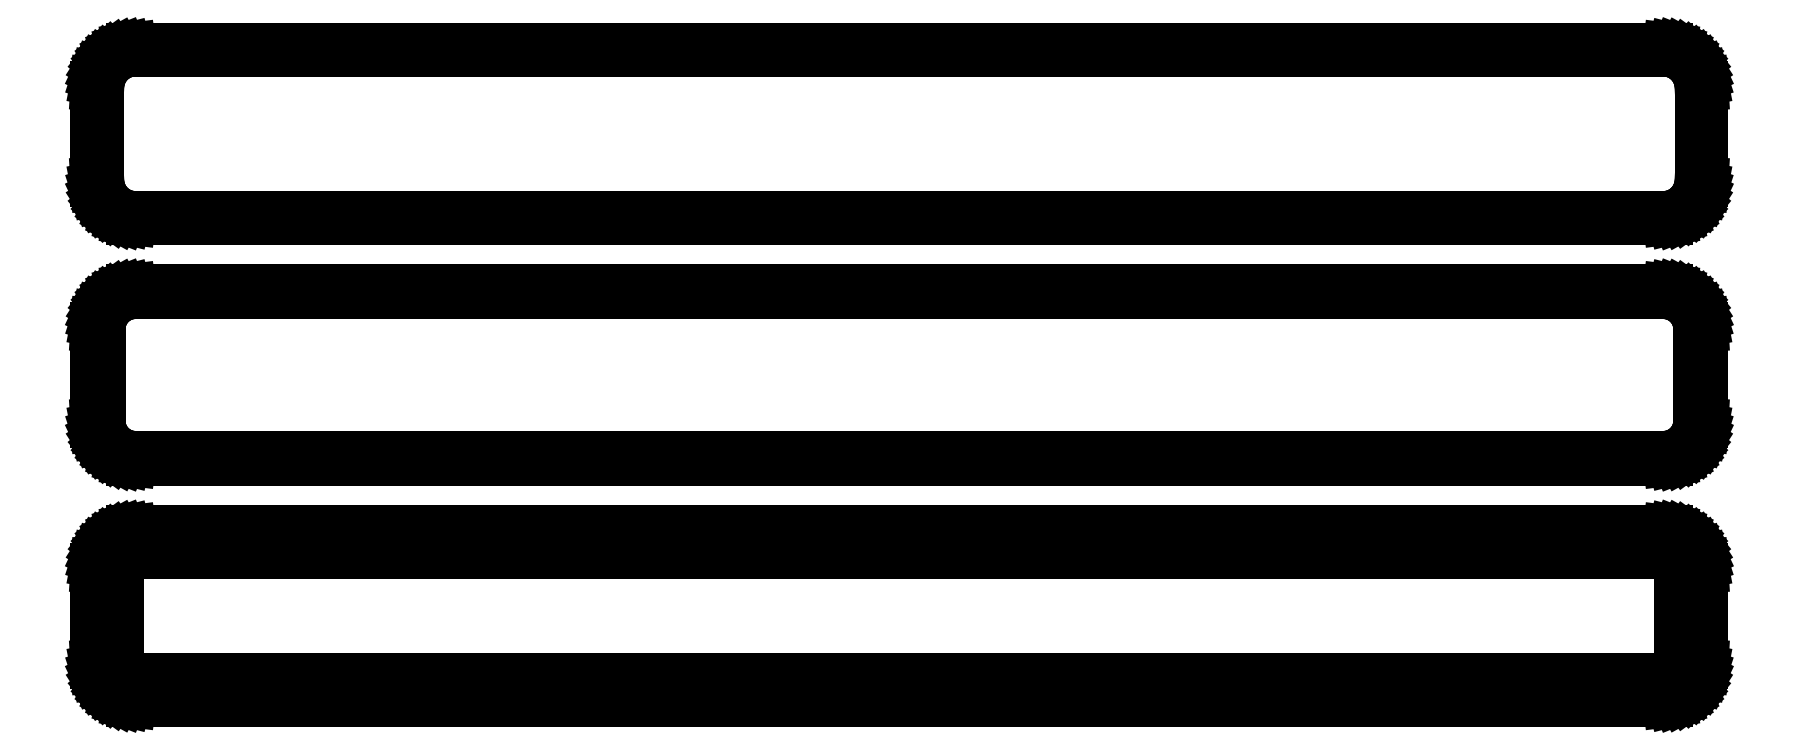
<metadata>
{"format":"dxf","ext":"dxf","renderer":"ezdxf+matplotlib","layout":"modelspace","background":"white","min_lineweight":24,"dpi":150}
</metadata>
<code>
0
SECTION
2
ENTITIES
0
LINE
8
0
10
100.9
20
146.3
11
101.5
21
146.5
0
LINE
8
0
10
101.5
20
146.5
11
102.1
21
146.7
0
LINE
8
0
10
102.1
20
146.7
11
102.7
21
147
0
LINE
8
0
10
102.7
20
147
11
103.2
21
147.4
0
LINE
8
0
10
103.2
20
147.4
11
103.6
21
147.8
0
LINE
8
0
10
103.6
20
147.8
11
104
21
148.3
0
LINE
8
0
10
104
20
148.3
11
104.4
21
148.8
0
LINE
8
0
10
104.4
20
148.8
11
104.6
21
149.4
0
LINE
8
0
10
104.6
20
149.4
11
104.8
21
150
0
LINE
8
0
10
104.8
20
150
11
105
21
150.6
0
LINE
8
0
10
105
20
150.6
11
105
21
151.2
0
LINE
8
0
10
105
20
151.2
11
105
21
163.8
0
LINE
8
0
10
105
20
163.8
11
105
21
164.4
0
LINE
8
0
10
105
20
164.4
11
104.8
21
165
0
LINE
8
0
10
104.8
20
165
11
104.6
21
165.6
0
LINE
8
0
10
104.6
20
165.6
11
104.4
21
166.2
0
LINE
8
0
10
104.4
20
166.2
11
104
21
166.7
0
LINE
8
0
10
104
20
166.7
11
103.6
21
167.2
0
LINE
8
0
10
103.6
20
167.2
11
103.2
21
167.6
0
LINE
8
0
10
103.2
20
167.6
11
102.7
21
168
0
LINE
8
0
10
102.7
20
168
11
102.1
21
168.3
0
LINE
8
0
10
102.1
20
168.3
11
101.5
21
168.5
0
LINE
8
0
10
101.5
20
168.5
11
100.9
21
168.7
0
LINE
8
0
10
100.9
20
168.7
11
100.3
21
168.7
0
LINE
8
0
10
100.3
20
168.7
11
-100.3
21
168.7
0
LINE
8
0
10
-100.3
20
168.7
11
-100.9
21
168.7
0
LINE
8
0
10
-100.9
20
168.7
11
-101.5
21
168.5
0
LINE
8
0
10
-101.5
20
168.5
11
-102.1
21
168.3
0
LINE
8
0
10
-102.1
20
168.3
11
-102.7
21
168
0
LINE
8
0
10
-102.7
20
168
11
-103.2
21
167.6
0
LINE
8
0
10
-103.2
20
167.6
11
-103.6
21
167.2
0
LINE
8
0
10
-103.6
20
167.2
11
-104
21
166.7
0
LINE
8
0
10
-104
20
166.7
11
-104.4
21
166.2
0
LINE
8
0
10
-104.4
20
166.2
11
-104.6
21
165.6
0
LINE
8
0
10
-104.6
20
165.6
11
-104.8
21
165
0
LINE
8
0
10
-104.8
20
165
11
-105
21
164.4
0
LINE
8
0
10
-105
20
164.4
11
-105
21
163.8
0
LINE
8
0
10
-105
20
163.8
11
-105
21
151.2
0
LINE
8
0
10
-105
20
151.2
11
-105
21
150.6
0
LINE
8
0
10
-105
20
150.6
11
-104.8
21
150
0
LINE
8
0
10
-104.8
20
150
11
-104.6
21
149.4
0
LINE
8
0
10
-104.6
20
149.4
11
-104.4
21
148.8
0
LINE
8
0
10
-104.4
20
148.8
11
-104
21
148.3
0
LINE
8
0
10
-104
20
148.3
11
-103.6
21
147.8
0
LINE
8
0
10
-103.6
20
147.8
11
-103.2
21
147.4
0
LINE
8
0
10
-103.2
20
147.4
11
-102.7
21
147
0
LINE
8
0
10
-102.7
20
147
11
-102.1
21
146.7
0
LINE
8
0
10
-102.1
20
146.7
11
-101.5
21
146.5
0
LINE
8
0
10
-101.5
20
146.5
11
-100.9
21
146.3
0
LINE
8
0
10
-100.9
20
146.3
11
-100.3
21
146.3
0
LINE
8
0
10
-100.3
20
146.3
11
100.3
21
146.3
0
LINE
8
0
10
100.3
20
146.3
11
100.9
21
146.3
0
LINE
8
0
10
-100
20
146.8
11
-100.6
21
146.8
0
LINE
8
0
10
-100.6
20
146.8
11
-101.2
21
147
0
LINE
8
0
10
-101.2
20
147
11
-101.8
21
147.2
0
LINE
8
0
10
-101.8
20
147.2
11
-102.3
21
147.5
0
LINE
8
0
10
-102.3
20
147.5
11
-102.8
21
147.8
0
LINE
8
0
10
-102.8
20
147.8
11
-103.2
21
148.2
0
LINE
8
0
10
-103.2
20
148.2
11
-103.6
21
148.7
0
LINE
8
0
10
-103.6
20
148.7
11
-103.9
21
149.2
0
LINE
8
0
10
-103.9
20
149.2
11
-104.2
21
149.8
0
LINE
8
0
10
-104.2
20
149.8
11
-104.4
21
150.3
0
LINE
8
0
10
-104.4
20
150.3
11
-104.5
21
150.9
0
LINE
8
0
10
-104.5
20
150.9
11
-104.5
21
151.5
0
LINE
8
0
10
-104.5
20
151.5
11
-104.5
21
163.5
0
LINE
8
0
10
-104.5
20
163.5
11
-104.5
21
164.1
0
LINE
8
0
10
-104.5
20
164.1
11
-104.4
21
164.7
0
LINE
8
0
10
-104.4
20
164.7
11
-104.2
21
165.2
0
LINE
8
0
10
-104.2
20
165.2
11
-103.9
21
165.8
0
LINE
8
0
10
-103.9
20
165.8
11
-103.6
21
166.3
0
LINE
8
0
10
-103.6
20
166.3
11
-103.2
21
166.8
0
LINE
8
0
10
-103.2
20
166.8
11
-102.8
21
167.2
0
LINE
8
0
10
-102.8
20
167.2
11
-102.3
21
167.5
0
LINE
8
0
10
-102.3
20
167.5
11
-101.8
21
167.8
0
LINE
8
0
10
-101.8
20
167.8
11
-101.2
21
168
0
LINE
8
0
10
-101.2
20
168
11
-100.6
21
168.2
0
LINE
8
0
10
-100.6
20
168.2
11
-100
21
168.2
0
LINE
8
0
10
-100
20
168.2
11
100
21
168.2
0
LINE
8
0
10
100
20
168.2
11
100.6
21
168.2
0
LINE
8
0
10
100.6
20
168.2
11
101.2
21
168
0
LINE
8
0
10
101.2
20
168
11
101.8
21
167.8
0
LINE
8
0
10
101.8
20
167.8
11
102.3
21
167.5
0
LINE
8
0
10
102.3
20
167.5
11
102.8
21
167.2
0
LINE
8
0
10
102.8
20
167.2
11
103.2
21
166.8
0
LINE
8
0
10
103.2
20
166.8
11
103.6
21
166.3
0
LINE
8
0
10
103.6
20
166.3
11
103.9
21
165.8
0
LINE
8
0
10
103.9
20
165.8
11
104.2
21
165.2
0
LINE
8
0
10
104.2
20
165.2
11
104.4
21
164.7
0
LINE
8
0
10
104.4
20
164.7
11
104.5
21
164.1
0
LINE
8
0
10
104.5
20
164.1
11
104.5
21
163.5
0
LINE
8
0
10
104.5
20
163.5
11
104.5
21
151.5
0
LINE
8
0
10
104.5
20
151.5
11
104.5
21
150.9
0
LINE
8
0
10
104.5
20
150.9
11
104.4
21
150.3
0
LINE
8
0
10
104.4
20
150.3
11
104.2
21
149.8
0
LINE
8
0
10
104.2
20
149.8
11
103.9
21
149.2
0
LINE
8
0
10
103.9
20
149.2
11
103.6
21
148.7
0
LINE
8
0
10
103.6
20
148.7
11
103.2
21
148.2
0
LINE
8
0
10
103.2
20
148.2
11
102.8
21
147.8
0
LINE
8
0
10
102.8
20
147.8
11
102.3
21
147.5
0
LINE
8
0
10
102.3
20
147.5
11
101.8
21
147.2
0
LINE
8
0
10
101.8
20
147.2
11
101.2
21
147
0
LINE
8
0
10
101.2
20
147
11
100.6
21
146.8
0
LINE
8
0
10
100.6
20
146.8
11
100
21
146.8
0
LINE
8
0
10
100
20
146.8
11
-100
21
146.8
0
LINE
8
0
10
100.9
20
114.8
11
101.5
21
115
0
LINE
8
0
10
101.5
20
115
11
102.1
21
115.2
0
LINE
8
0
10
102.1
20
115.2
11
102.7
21
115.5
0
LINE
8
0
10
102.7
20
115.5
11
103.2
21
115.9
0
LINE
8
0
10
103.2
20
115.9
11
103.6
21
116.3
0
LINE
8
0
10
103.6
20
116.3
11
104
21
116.8
0
LINE
8
0
10
104
20
116.8
11
104.4
21
117.3
0
LINE
8
0
10
104.4
20
117.3
11
104.6
21
117.9
0
LINE
8
0
10
104.6
20
117.9
11
104.8
21
118.5
0
LINE
8
0
10
104.8
20
118.5
11
105
21
119.1
0
LINE
8
0
10
105
20
119.1
11
105
21
119.8
0
LINE
8
0
10
105
20
119.8
11
105
21
132.2
0
LINE
8
0
10
105
20
132.2
11
105
21
132.9
0
LINE
8
0
10
105
20
132.9
11
104.8
21
133.5
0
LINE
8
0
10
104.8
20
133.5
11
104.6
21
134.1
0
LINE
8
0
10
104.6
20
134.1
11
104.4
21
134.7
0
LINE
8
0
10
104.4
20
134.7
11
104
21
135.2
0
LINE
8
0
10
104
20
135.2
11
103.6
21
135.7
0
LINE
8
0
10
103.6
20
135.7
11
103.2
21
136.1
0
LINE
8
0
10
103.2
20
136.1
11
102.7
21
136.5
0
LINE
8
0
10
102.7
20
136.5
11
102.1
21
136.8
0
LINE
8
0
10
102.1
20
136.8
11
101.5
21
137
0
LINE
8
0
10
101.5
20
137
11
100.9
21
137.2
0
LINE
8
0
10
100.9
20
137.2
11
100.3
21
137.2
0
LINE
8
0
10
100.3
20
137.2
11
-100.3
21
137.2
0
LINE
8
0
10
-100.3
20
137.2
11
-100.9
21
137.2
0
LINE
8
0
10
-100.9
20
137.2
11
-101.5
21
137
0
LINE
8
0
10
-101.5
20
137
11
-102.1
21
136.8
0
LINE
8
0
10
-102.1
20
136.8
11
-102.7
21
136.5
0
LINE
8
0
10
-102.7
20
136.5
11
-103.2
21
136.1
0
LINE
8
0
10
-103.2
20
136.1
11
-103.6
21
135.7
0
LINE
8
0
10
-103.6
20
135.7
11
-104
21
135.2
0
LINE
8
0
10
-104
20
135.2
11
-104.4
21
134.7
0
LINE
8
0
10
-104.4
20
134.7
11
-104.6
21
134.1
0
LINE
8
0
10
-104.6
20
134.1
11
-104.8
21
133.5
0
LINE
8
0
10
-104.8
20
133.5
11
-105
21
132.9
0
LINE
8
0
10
-105
20
132.9
11
-105
21
132.2
0
LINE
8
0
10
-105
20
132.2
11
-105
21
119.8
0
LINE
8
0
10
-105
20
119.8
11
-105
21
119.1
0
LINE
8
0
10
-105
20
119.1
11
-104.8
21
118.5
0
LINE
8
0
10
-104.8
20
118.5
11
-104.6
21
117.9
0
LINE
8
0
10
-104.6
20
117.9
11
-104.4
21
117.3
0
LINE
8
0
10
-104.4
20
117.3
11
-104
21
116.8
0
LINE
8
0
10
-104
20
116.8
11
-103.6
21
116.3
0
LINE
8
0
10
-103.6
20
116.3
11
-103.2
21
115.9
0
LINE
8
0
10
-103.2
20
115.9
11
-102.7
21
115.5
0
LINE
8
0
10
-102.7
20
115.5
11
-102.1
21
115.2
0
LINE
8
0
10
-102.1
20
115.2
11
-101.5
21
115
0
LINE
8
0
10
-101.5
20
115
11
-100.9
21
114.8
0
LINE
8
0
10
-100.9
20
114.8
11
-100.3
21
114.8
0
LINE
8
0
10
-100.3
20
114.8
11
100.3
21
114.8
0
LINE
8
0
10
100.3
20
114.8
11
100.9
21
114.8
0
LINE
8
0
10
-100
20
115.4
11
-100.6
21
115.5
0
LINE
8
0
10
-100.6
20
115.5
11
-101.2
21
115.6
0
LINE
8
0
10
-101.2
20
115.6
11
-101.7
21
115.9
0
LINE
8
0
10
-101.7
20
115.9
11
-102.2
21
116.1
0
LINE
8
0
10
-102.2
20
116.1
11
-102.7
21
116.5
0
LINE
8
0
10
-102.7
20
116.5
11
-103.1
21
116.9
0
LINE
8
0
10
-103.1
20
116.9
11
-103.5
21
117.3
0
LINE
8
0
10
-103.5
20
117.3
11
-103.8
21
117.8
0
LINE
8
0
10
-103.8
20
117.8
11
-104
21
118.3
0
LINE
8
0
10
-104
20
118.3
11
-104.2
21
118.9
0
LINE
8
0
10
-104.2
20
118.9
11
-104.3
21
119.4
0
LINE
8
0
10
-104.3
20
119.4
11
-104.3
21
120
0
LINE
8
0
10
-104.3
20
120
11
-104.3
21
132
0
LINE
8
0
10
-104.3
20
132
11
-104.3
21
132.6
0
LINE
8
0
10
-104.3
20
132.6
11
-104.2
21
133.1
0
LINE
8
0
10
-104.2
20
133.1
11
-104
21
133.7
0
LINE
8
0
10
-104
20
133.7
11
-103.8
21
134.2
0
LINE
8
0
10
-103.8
20
134.2
11
-103.5
21
134.7
0
LINE
8
0
10
-103.5
20
134.7
11
-103.1
21
135.1
0
LINE
8
0
10
-103.1
20
135.1
11
-102.7
21
135.5
0
LINE
8
0
10
-102.7
20
135.5
11
-102.2
21
135.9
0
LINE
8
0
10
-102.2
20
135.9
11
-101.7
21
136.1
0
LINE
8
0
10
-101.7
20
136.1
11
-101.2
21
136.4
0
LINE
8
0
10
-101.2
20
136.4
11
-100.6
21
136.5
0
LINE
8
0
10
-100.6
20
136.5
11
-100
21
136.6
0
LINE
8
0
10
-100
20
136.6
11
100
21
136.6
0
LINE
8
0
10
100
20
136.6
11
100.6
21
136.5
0
LINE
8
0
10
100.6
20
136.5
11
101.2
21
136.4
0
LINE
8
0
10
101.2
20
136.4
11
101.7
21
136.1
0
LINE
8
0
10
101.7
20
136.1
11
102.2
21
135.9
0
LINE
8
0
10
102.2
20
135.9
11
102.7
21
135.5
0
LINE
8
0
10
102.7
20
135.5
11
103.1
21
135.1
0
LINE
8
0
10
103.1
20
135.1
11
103.5
21
134.7
0
LINE
8
0
10
103.5
20
134.7
11
103.8
21
134.2
0
LINE
8
0
10
103.8
20
134.2
11
104
21
133.7
0
LINE
8
0
10
104
20
133.7
11
104.2
21
133.1
0
LINE
8
0
10
104.2
20
133.1
11
104.3
21
132.6
0
LINE
8
0
10
104.3
20
132.6
11
104.3
21
132
0
LINE
8
0
10
104.3
20
132
11
104.3
21
120
0
LINE
8
0
10
104.3
20
120
11
104.3
21
119.4
0
LINE
8
0
10
104.3
20
119.4
11
104.2
21
118.9
0
LINE
8
0
10
104.2
20
118.9
11
104
21
118.3
0
LINE
8
0
10
104
20
118.3
11
103.8
21
117.8
0
LINE
8
0
10
103.8
20
117.8
11
103.5
21
117.3
0
LINE
8
0
10
103.5
20
117.3
11
103.1
21
116.9
0
LINE
8
0
10
103.1
20
116.9
11
102.7
21
116.5
0
LINE
8
0
10
102.7
20
116.5
11
102.2
21
116.1
0
LINE
8
0
10
102.2
20
116.1
11
101.7
21
115.9
0
LINE
8
0
10
101.7
20
115.9
11
101.2
21
115.6
0
LINE
8
0
10
101.2
20
115.6
11
100.6
21
115.5
0
LINE
8
0
10
100.6
20
115.5
11
100
21
115.4
0
LINE
8
0
10
100
20
115.4
11
-100
21
115.4
0
LINE
8
0
10
100.9
20
83.34
11
101.5
21
83.49
0
LINE
8
0
10
101.5
20
83.49
11
102.1
21
83.73
0
LINE
8
0
10
102.1
20
83.73
11
102.7
21
84.03
0
LINE
8
0
10
102.7
20
84.03
11
103.2
21
84.4
0
LINE
8
0
10
103.2
20
84.4
11
103.6
21
84.83
0
LINE
8
0
10
103.6
20
84.83
11
104
21
85.31
0
LINE
8
0
10
104
20
85.31
11
104.4
21
85.84
0
LINE
8
0
10
104.4
20
85.84
11
104.6
21
86.41
0
LINE
8
0
10
104.6
20
86.41
11
104.8
21
87.01
0
LINE
8
0
10
104.8
20
87.01
11
105
21
87.62
0
LINE
8
0
10
105
20
87.62
11
105
21
88.25
0
LINE
8
0
10
105
20
88.25
11
105
21
100.8
0
LINE
8
0
10
105
20
100.8
11
105
21
101.4
0
LINE
8
0
10
105
20
101.4
11
104.8
21
102
0
LINE
8
0
10
104.8
20
102
11
104.6
21
102.6
0
LINE
8
0
10
104.6
20
102.6
11
104.4
21
103.2
0
LINE
8
0
10
104.4
20
103.2
11
104
21
103.7
0
LINE
8
0
10
104
20
103.7
11
103.6
21
104.2
0
LINE
8
0
10
103.6
20
104.2
11
103.2
21
104.6
0
LINE
8
0
10
103.2
20
104.6
11
102.7
21
105
0
LINE
8
0
10
102.7
20
105
11
102.1
21
105.3
0
LINE
8
0
10
102.1
20
105.3
11
101.5
21
105.5
0
LINE
8
0
10
101.5
20
105.5
11
100.9
21
105.7
0
LINE
8
0
10
100.9
20
105.7
11
100.3
21
105.7
0
LINE
8
0
10
100.3
20
105.7
11
-100.3
21
105.7
0
LINE
8
0
10
-100.3
20
105.7
11
-100.9
21
105.7
0
LINE
8
0
10
-100.9
20
105.7
11
-101.5
21
105.5
0
LINE
8
0
10
-101.5
20
105.5
11
-102.1
21
105.3
0
LINE
8
0
10
-102.1
20
105.3
11
-102.7
21
105
0
LINE
8
0
10
-102.7
20
105
11
-103.2
21
104.6
0
LINE
8
0
10
-103.2
20
104.6
11
-103.6
21
104.2
0
LINE
8
0
10
-103.6
20
104.2
11
-104
21
103.7
0
LINE
8
0
10
-104
20
103.7
11
-104.4
21
103.2
0
LINE
8
0
10
-104.4
20
103.2
11
-104.6
21
102.6
0
LINE
8
0
10
-104.6
20
102.6
11
-104.8
21
102
0
LINE
8
0
10
-104.8
20
102
11
-105
21
101.4
0
LINE
8
0
10
-105
20
101.4
11
-105
21
100.8
0
LINE
8
0
10
-105
20
100.8
11
-105
21
88.25
0
LINE
8
0
10
-105
20
88.25
11
-105
21
87.62
0
LINE
8
0
10
-105
20
87.62
11
-104.8
21
87.01
0
LINE
8
0
10
-104.8
20
87.01
11
-104.6
21
86.41
0
LINE
8
0
10
-104.6
20
86.41
11
-104.4
21
85.84
0
LINE
8
0
10
-104.4
20
85.84
11
-104
21
85.31
0
LINE
8
0
10
-104
20
85.31
11
-103.6
21
84.83
0
LINE
8
0
10
-103.6
20
84.83
11
-103.2
21
84.4
0
LINE
8
0
10
-103.2
20
84.4
11
-102.7
21
84.03
0
LINE
8
0
10
-102.7
20
84.03
11
-102.1
21
83.73
0
LINE
8
0
10
-102.1
20
83.73
11
-101.5
21
83.49
0
LINE
8
0
10
-101.5
20
83.49
11
-100.9
21
83.34
0
LINE
8
0
10
-100.9
20
83.34
11
-100.3
21
83.26
0
LINE
8
0
10
-100.3
20
83.26
11
100.3
21
83.26
0
LINE
8
0
10
100.3
20
83.26
11
100.9
21
83.34
0
LINE
8
0
10
-99.88
20
86.39
11
-100.1
21
86.43
0
LINE
8
0
10
-100.1
20
86.43
11
-100.4
21
86.49
0
LINE
8
0
10
-100.4
20
86.49
11
-100.6
21
86.59
0
LINE
8
0
10
-100.6
20
86.59
11
-100.9
21
86.72
0
LINE
8
0
10
-100.9
20
86.72
11
-101.1
21
86.87
0
LINE
8
0
10
-101.1
20
86.87
11
-101.3
21
87.06
0
LINE
8
0
10
-101.3
20
87.06
11
-101.5
21
87.26
0
LINE
8
0
10
-101.5
20
87.26
11
-101.6
21
87.48
0
LINE
8
0
10
-101.6
20
87.48
11
-101.7
21
87.72
0
LINE
8
0
10
-101.7
20
87.72
11
-101.8
21
87.98
0
LINE
8
0
10
-101.8
20
87.98
11
-101.8
21
88.24
0
LINE
8
0
10
-101.8
20
88.24
11
-101.9
21
88.5
0
LINE
8
0
10
-101.9
20
88.5
11
-101.9
21
100.5
0
LINE
8
0
10
-101.9
20
100.5
11
-101.8
21
100.8
0
LINE
8
0
10
-101.8
20
100.8
11
-101.8
21
101
0
LINE
8
0
10
-101.8
20
101
11
-101.7
21
101.3
0
LINE
8
0
10
-101.7
20
101.3
11
-101.6
21
101.5
0
LINE
8
0
10
-101.6
20
101.5
11
-101.5
21
101.7
0
LINE
8
0
10
-101.5
20
101.7
11
-101.3
21
101.9
0
LINE
8
0
10
-101.3
20
101.9
11
-101.1
21
102.1
0
LINE
8
0
10
-101.1
20
102.1
11
-100.9
21
102.3
0
LINE
8
0
10
-100.9
20
102.3
11
-100.6
21
102.4
0
LINE
8
0
10
-100.6
20
102.4
11
-100.4
21
102.5
0
LINE
8
0
10
-100.4
20
102.5
11
-100.1
21
102.6
0
LINE
8
0
10
-100.1
20
102.6
11
-99.88
21
102.6
0
LINE
8
0
10
-99.88
20
102.6
11
99.88
21
102.6
0
LINE
8
0
10
99.88
20
102.6
11
100.1
21
102.6
0
LINE
8
0
10
100.1
20
102.6
11
100.4
21
102.5
0
LINE
8
0
10
100.4
20
102.5
11
100.6
21
102.4
0
LINE
8
0
10
100.6
20
102.4
11
100.9
21
102.3
0
LINE
8
0
10
100.9
20
102.3
11
101.1
21
102.1
0
LINE
8
0
10
101.1
20
102.1
11
101.3
21
101.9
0
LINE
8
0
10
101.3
20
101.9
11
101.5
21
101.7
0
LINE
8
0
10
101.5
20
101.7
11
101.6
21
101.5
0
LINE
8
0
10
101.6
20
101.5
11
101.7
21
101.3
0
LINE
8
0
10
101.7
20
101.3
11
101.8
21
101
0
LINE
8
0
10
101.8
20
101
11
101.8
21
100.8
0
LINE
8
0
10
101.8
20
100.8
11
101.9
21
100.5
0
LINE
8
0
10
101.9
20
100.5
11
101.9
21
88.5
0
LINE
8
0
10
101.9
20
88.5
11
101.8
21
88.24
0
LINE
8
0
10
101.8
20
88.24
11
101.8
21
87.98
0
LINE
8
0
10
101.8
20
87.98
11
101.7
21
87.72
0
LINE
8
0
10
101.7
20
87.72
11
101.6
21
87.48
0
LINE
8
0
10
101.6
20
87.48
11
101.5
21
87.26
0
LINE
8
0
10
101.5
20
87.26
11
101.3
21
87.06
0
LINE
8
0
10
101.3
20
87.06
11
101.1
21
86.87
0
LINE
8
0
10
101.1
20
86.87
11
100.9
21
86.72
0
LINE
8
0
10
100.9
20
86.72
11
100.6
21
86.59
0
LINE
8
0
10
100.6
20
86.59
11
100.4
21
86.49
0
LINE
8
0
10
100.4
20
86.49
11
100.1
21
86.43
0
LINE
8
0
10
100.1
20
86.43
11
99.88
21
86.39
0
LINE
8
0
10
99.88
20
86.39
11
-99.88
21
86.39
0
ENDSEC
0
EOF

</code>
